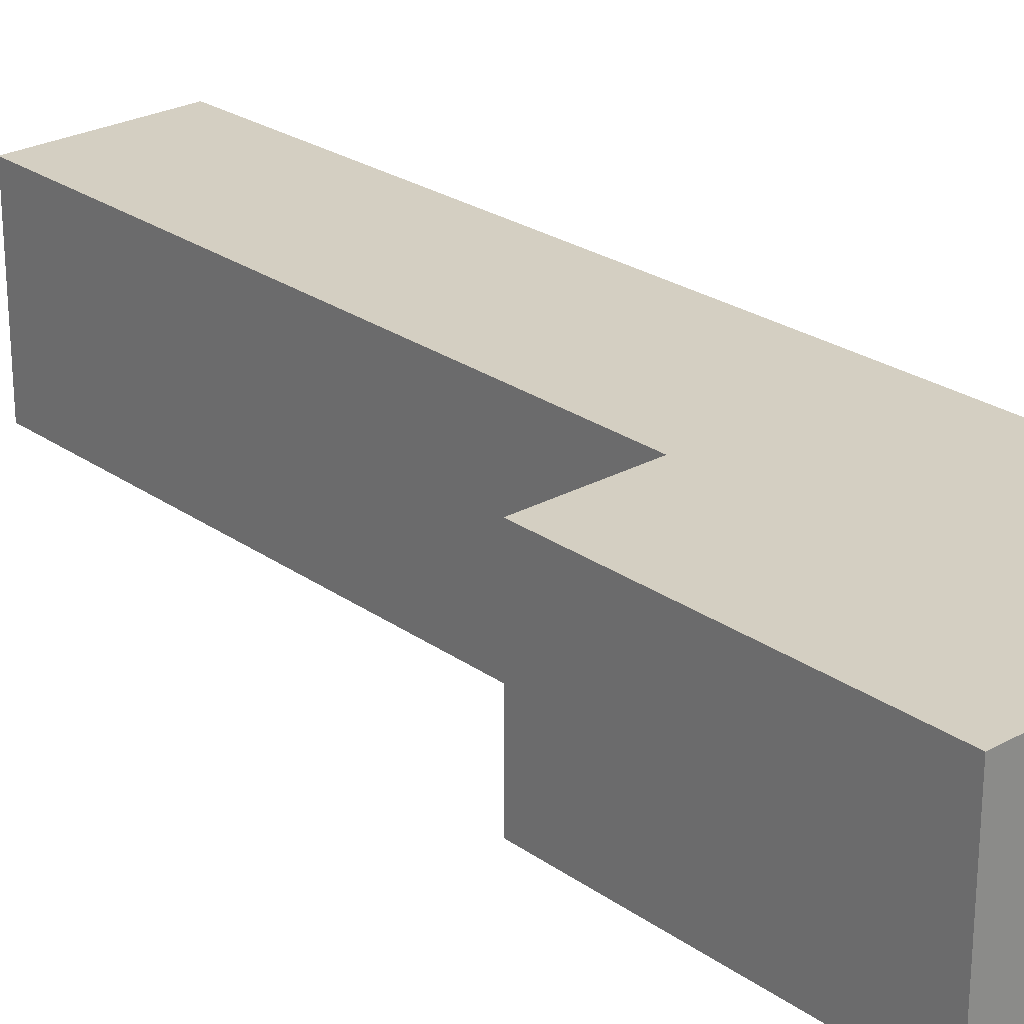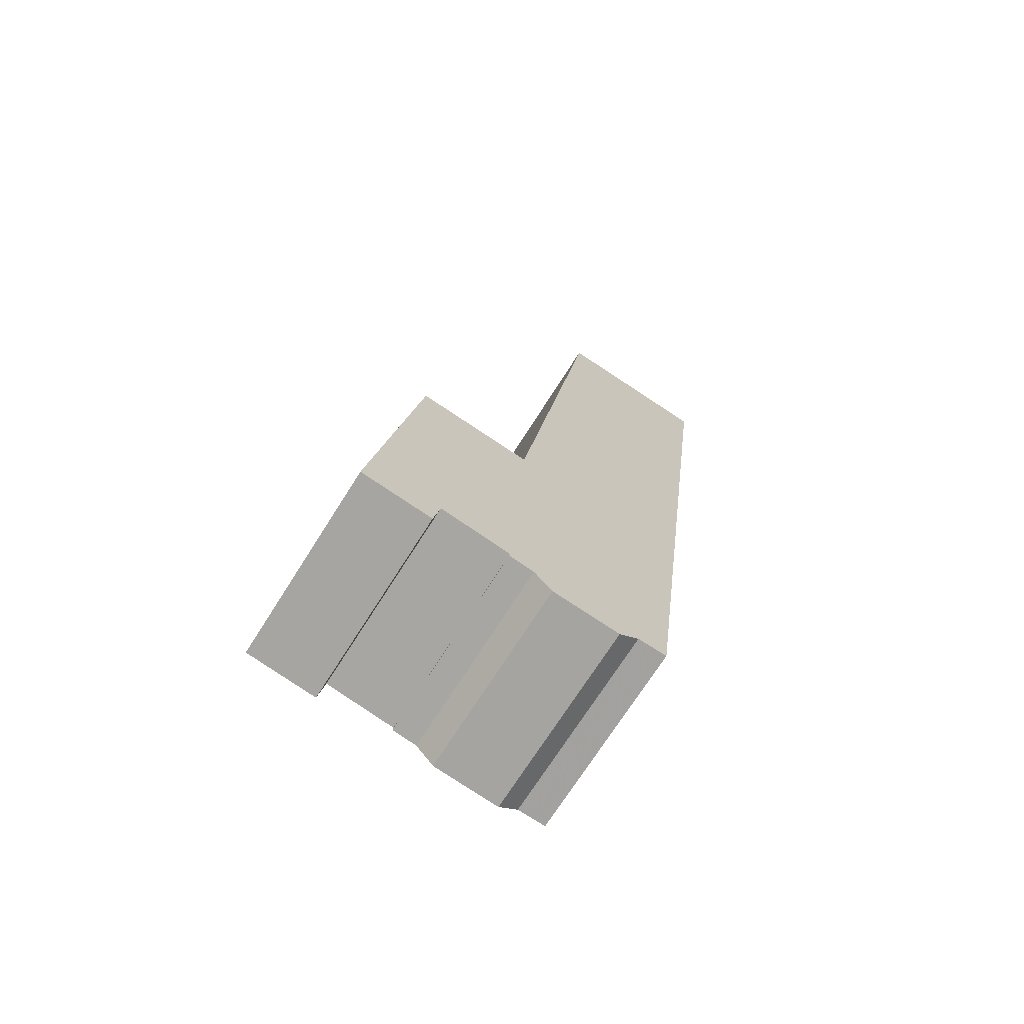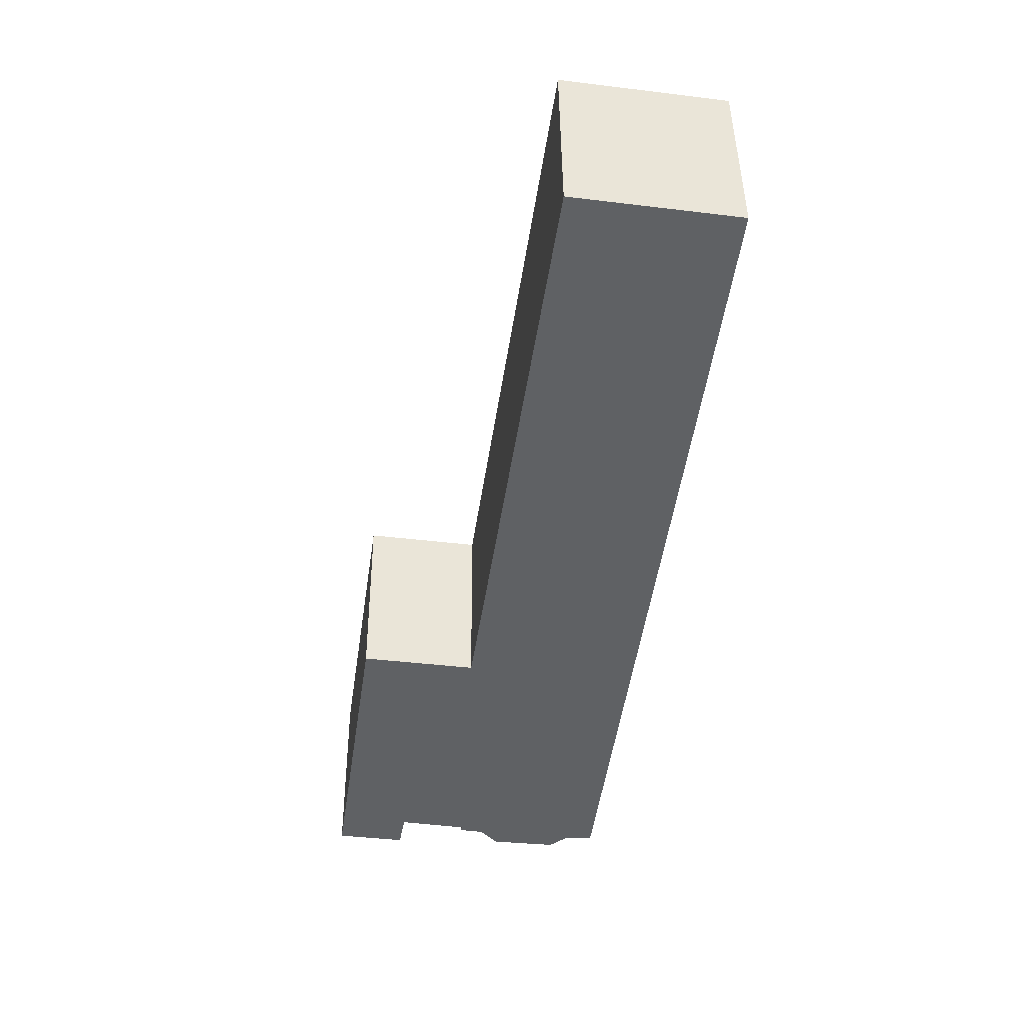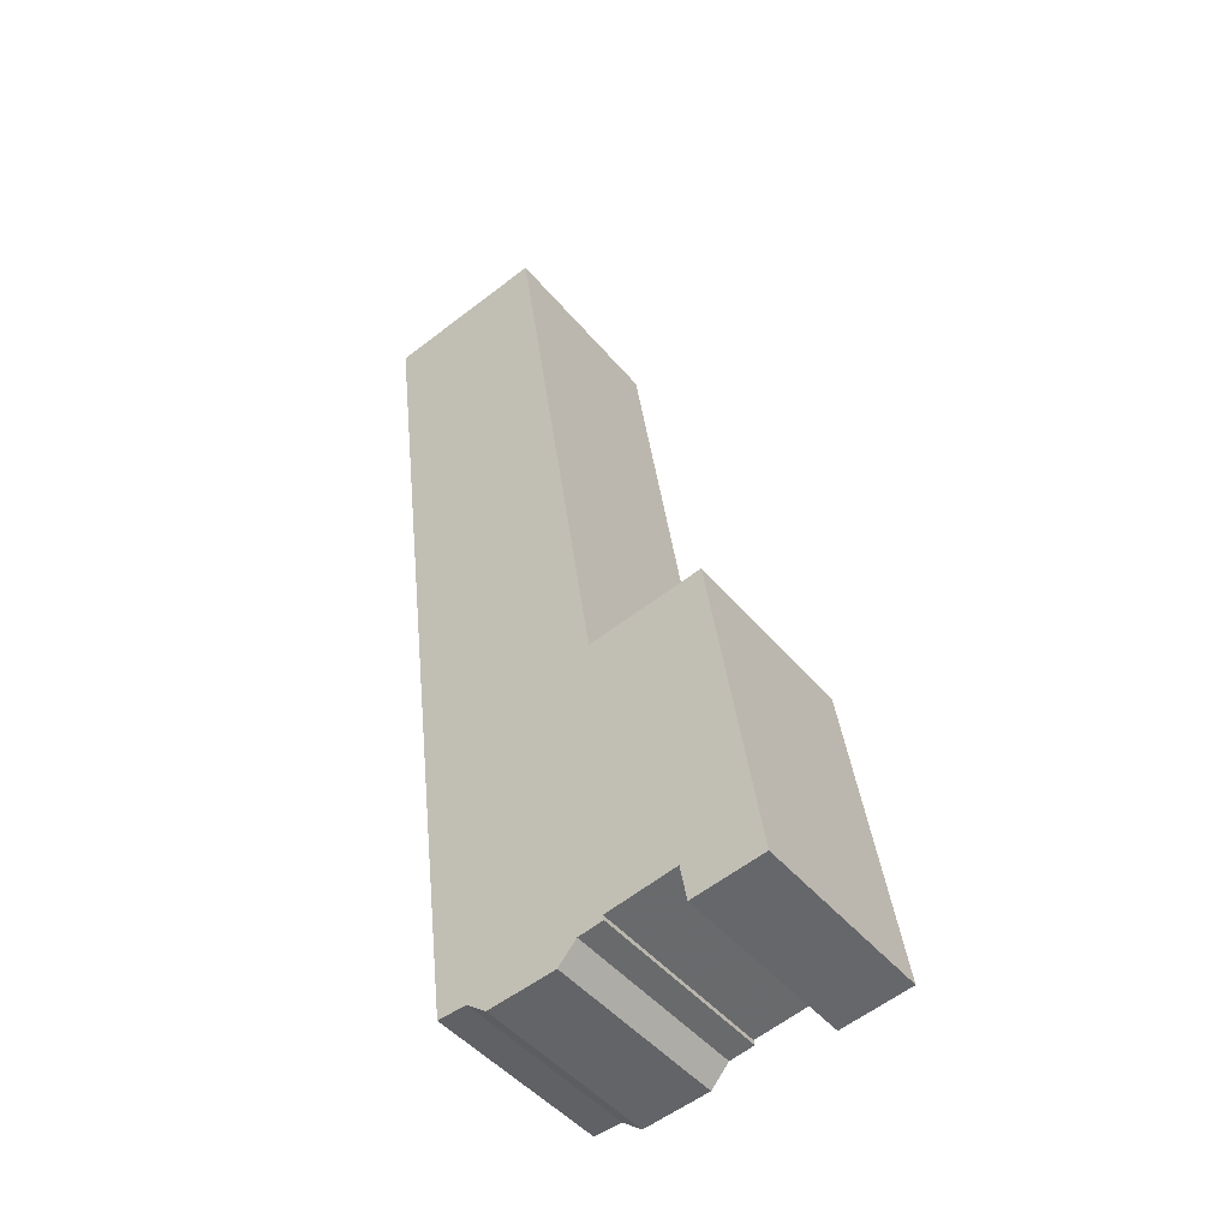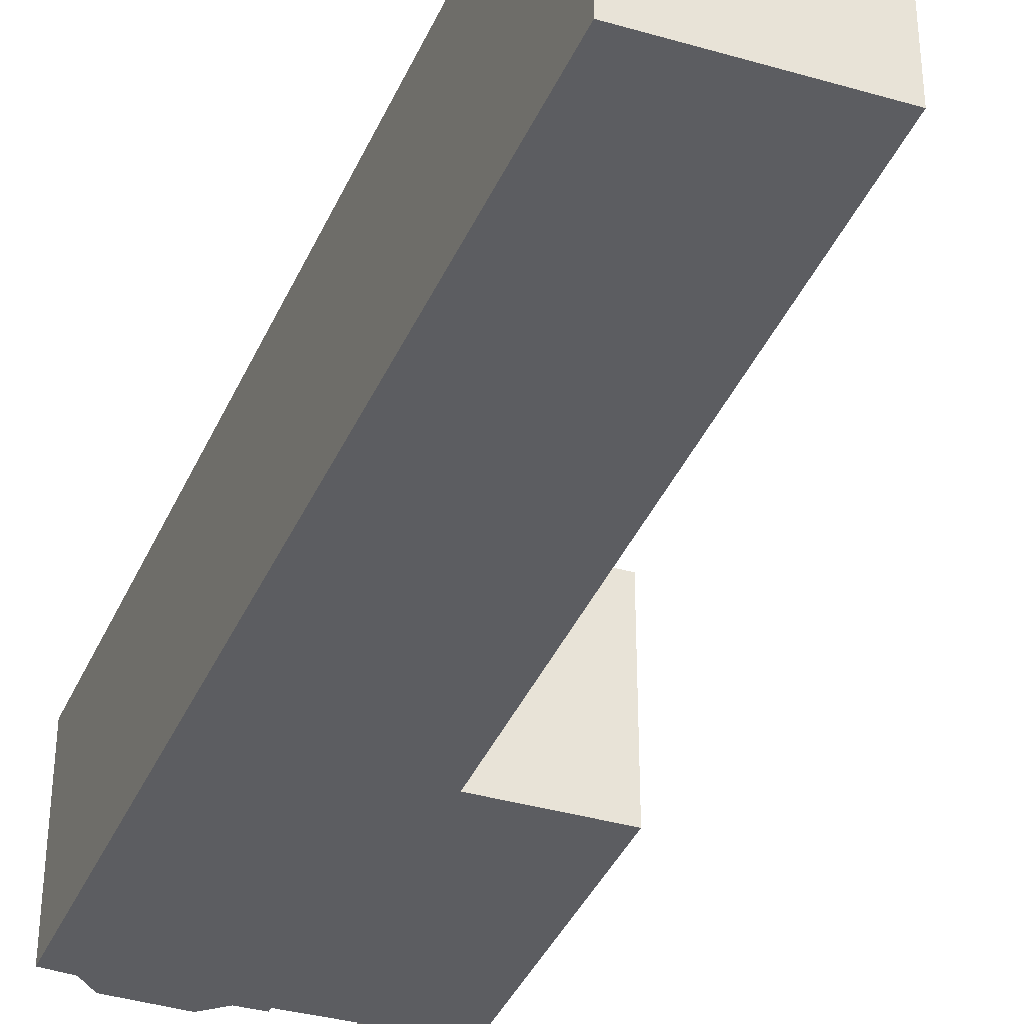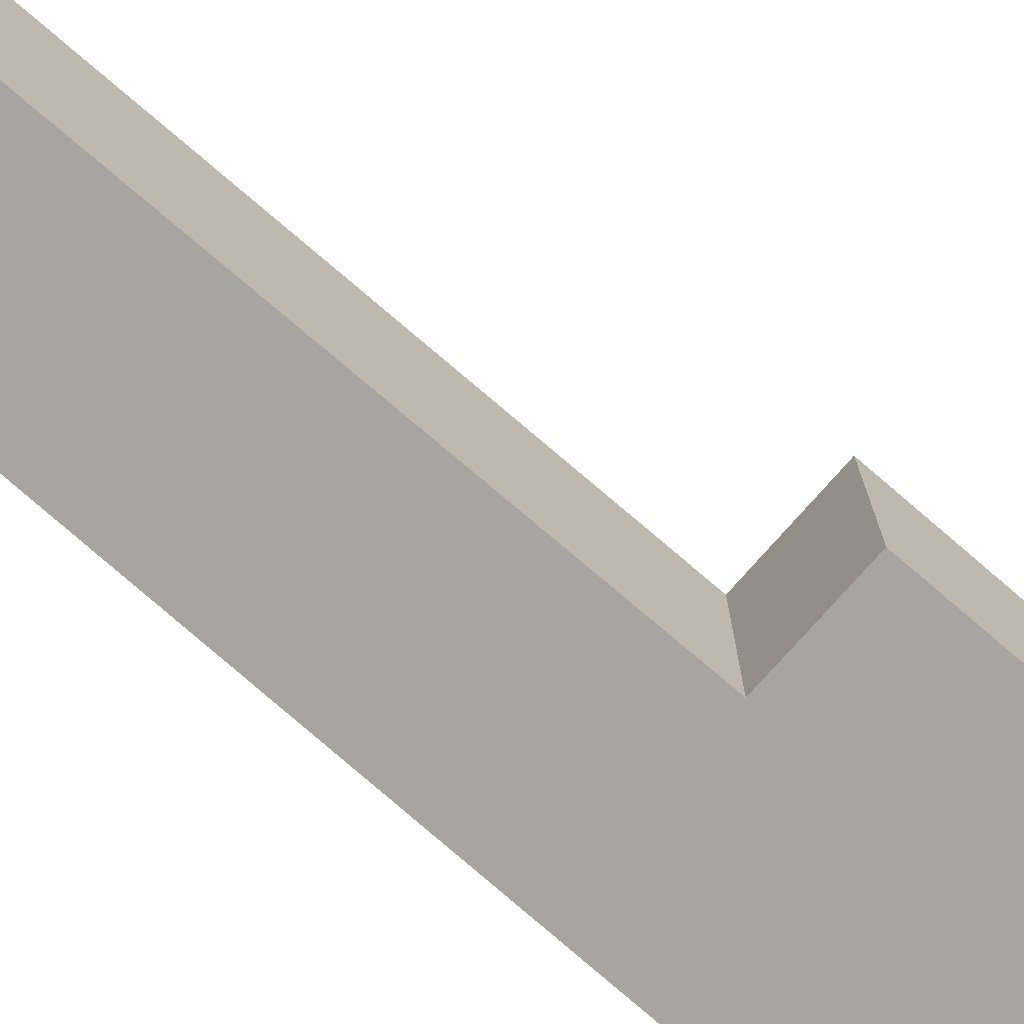
<metadata>
{"format":"obj","ext":"obj","renderer":"f3d","projection":"perspective","resolution":1024,"background":"white","views":[{"elev":25.5,"azim":130.1,"up":"+Y"},{"elev":-71.0,"azim":147.8,"up":"+Z"},{"elev":44.2,"azim":179.5,"up":"+Z"},{"elev":-46.8,"azim":37.4,"up":"+Z"},{"elev":-36.9,"azim":-28.9,"up":"+Y"},{"elev":-73.8,"azim":41.0,"up":"+Y"}]}
</metadata>
<code>
v -5.937 0.05659 -7.99
v -5.945 0.05659 -7.991
v -5.978 0.05659 -7.721
v -5.931 0.05659 -7.995
v -5.93 0.05659 -7.714
v -5.911 0.05659 -7.993
v -5.906 0.05659 -7.987
v -5.904 0.05659 -7.898
v -5.899 0.05659 -7.984
v -5.899 0.05659 -7.985
v -5.878 0.05659 -7.981
v -5.87 0.05659 -7.893
v -5.877 0.05659 -7.991
v -5.856 0.05659 -7.988
v -5.978 0.000293 -7.721
v -5.945 0.000293 -7.991
v -5.937 0.000293 -7.99
v -5.931 0.000293 -7.995
v -5.93 0.000293 -7.714
v -5.911 0.000293 -7.993
v -5.906 0.000293 -7.987
v -5.904 0.000293 -7.898
v -5.899 0.000293 -7.984
v -5.899 0.000293 -7.985
v -5.878 0.000293 -7.981
v -5.87 0.000293 -7.893
v -5.877 0.000293 -7.991
v -5.856 0.000293 -7.988
v -5.87 0.000293 -7.893
v -5.856 0.000293 -7.988
v -5.856 0.05659 -7.988
v -5.87 0.05659 -7.893
v -5.904 0.000293 -7.898
v -5.87 0.000293 -7.893
v -5.87 0.05659 -7.893
v -5.904 0.05659 -7.898
v -5.93 0.000293 -7.714
v -5.904 0.000293 -7.898
v -5.904 0.05659 -7.898
v -5.93 0.05659 -7.714
v -5.978 0.000293 -7.721
v -5.93 0.000293 -7.714
v -5.93 0.05659 -7.714
v -5.978 0.05659 -7.721
v -5.945 0.000293 -7.991
v -5.978 0.000293 -7.721
v -5.978 0.05659 -7.721
v -5.945 0.05659 -7.991
v -5.937 0.000293 -7.99
v -5.945 0.000293 -7.991
v -5.945 0.05659 -7.991
v -5.937 0.05659 -7.99
v -5.931 0.000293 -7.995
v -5.937 0.000293 -7.99
v -5.937 0.05659 -7.99
v -5.931 0.05659 -7.995
v -5.911 0.000293 -7.993
v -5.931 0.000293 -7.995
v -5.931 0.05659 -7.995
v -5.911 0.05659 -7.993
v -5.906 0.000293 -7.987
v -5.911 0.000293 -7.993
v -5.911 0.05659 -7.993
v -5.906 0.05659 -7.987
v -5.899 0.000293 -7.985
v -5.906 0.000293 -7.987
v -5.906 0.05659 -7.987
v -5.899 0.05659 -7.985
v -5.899 0.000293 -7.984
v -5.899 0.000293 -7.985
v -5.899 0.05659 -7.985
v -5.899 0.05659 -7.984
v -5.878 0.000293 -7.981
v -5.899 0.000293 -7.984
v -5.899 0.05659 -7.984
v -5.878 0.05659 -7.981
v -5.877 0.000293 -7.991
v -5.878 0.000293 -7.981
v -5.878 0.05659 -7.981
v -5.877 0.05659 -7.991
v -5.856 0.000293 -7.988
v -5.877 0.000293 -7.991
v -5.877 0.05659 -7.991
v -5.856 0.05659 -7.988
f 1 2 3
f 4 1 3
f 4 3 5
f 6 4 5
f 7 6 5
f 7 5 8
f 7 8 9
f 10 7 9
f 11 9 8
f 11 8 12
f 13 11 12
f 14 13 12
f 15 16 17
f 15 17 18
f 19 15 18
f 19 18 20
f 19 20 21
f 22 19 21
f 23 22 21
f 24 23 21
f 22 23 25
f 26 22 25
f 26 25 27
f 28 26 27
f 29 30 31
f 29 31 32
f 33 34 35
f 33 35 36
f 37 38 39
f 37 39 40
f 41 42 43
f 41 43 44
f 45 46 47
f 45 47 48
f 49 50 51
f 49 51 52
f 53 54 55
f 53 55 56
f 57 58 59
f 57 59 60
f 61 62 63
f 61 63 64
f 65 66 67
f 65 67 68
f 69 70 71
f 69 71 72
f 73 74 75
f 73 75 76
f 77 78 79
f 77 79 80
f 81 82 83
f 81 83 84

</code>
